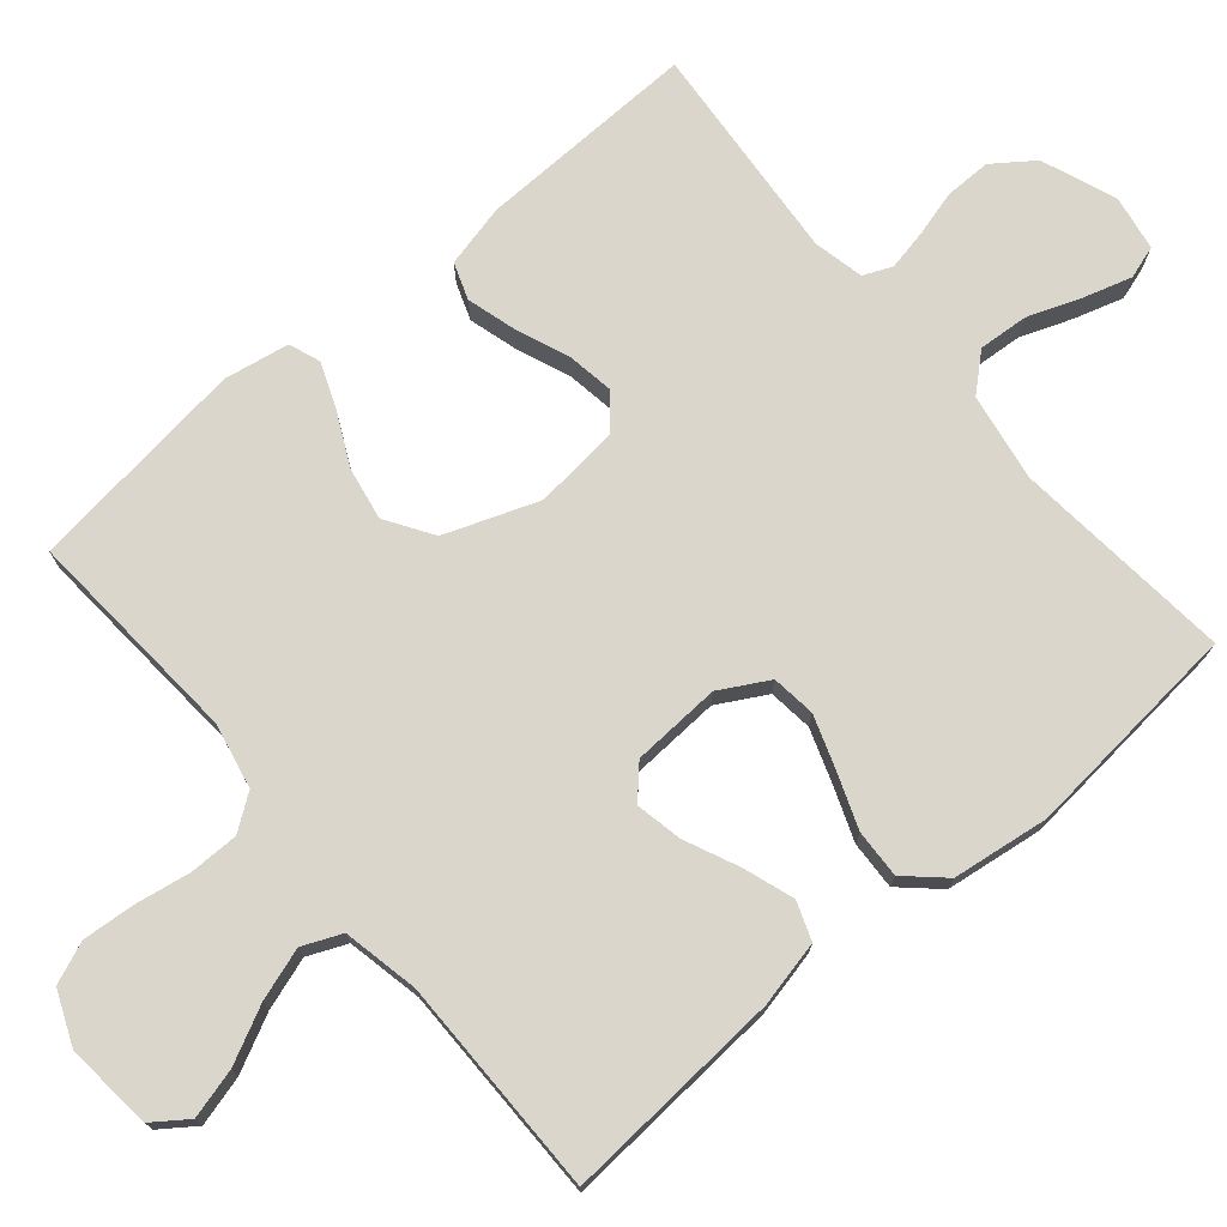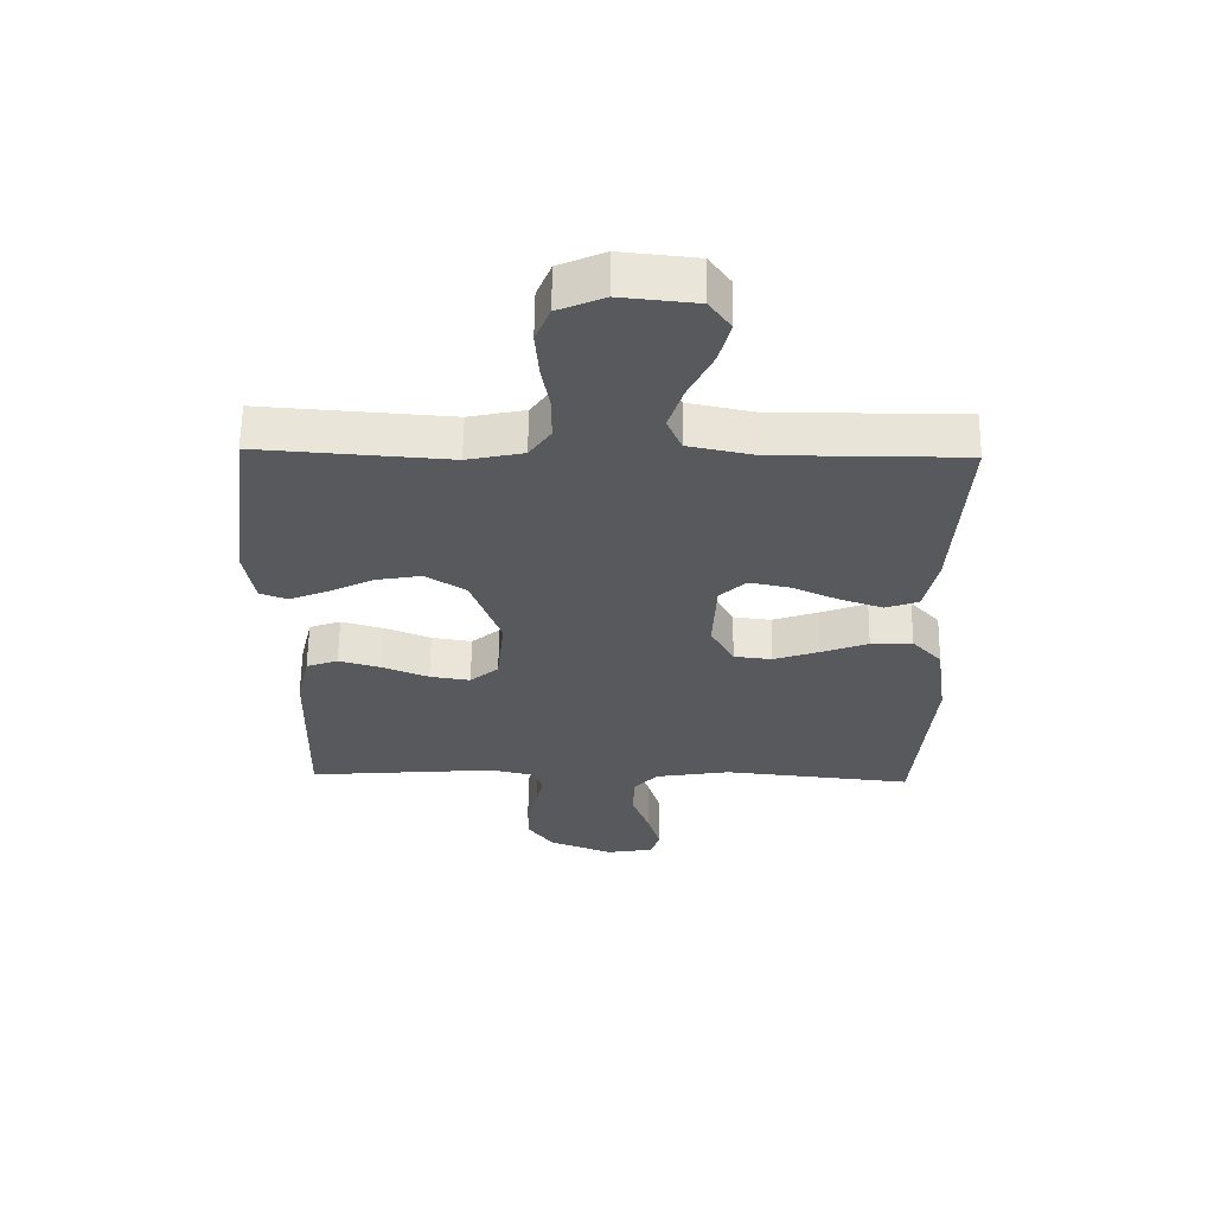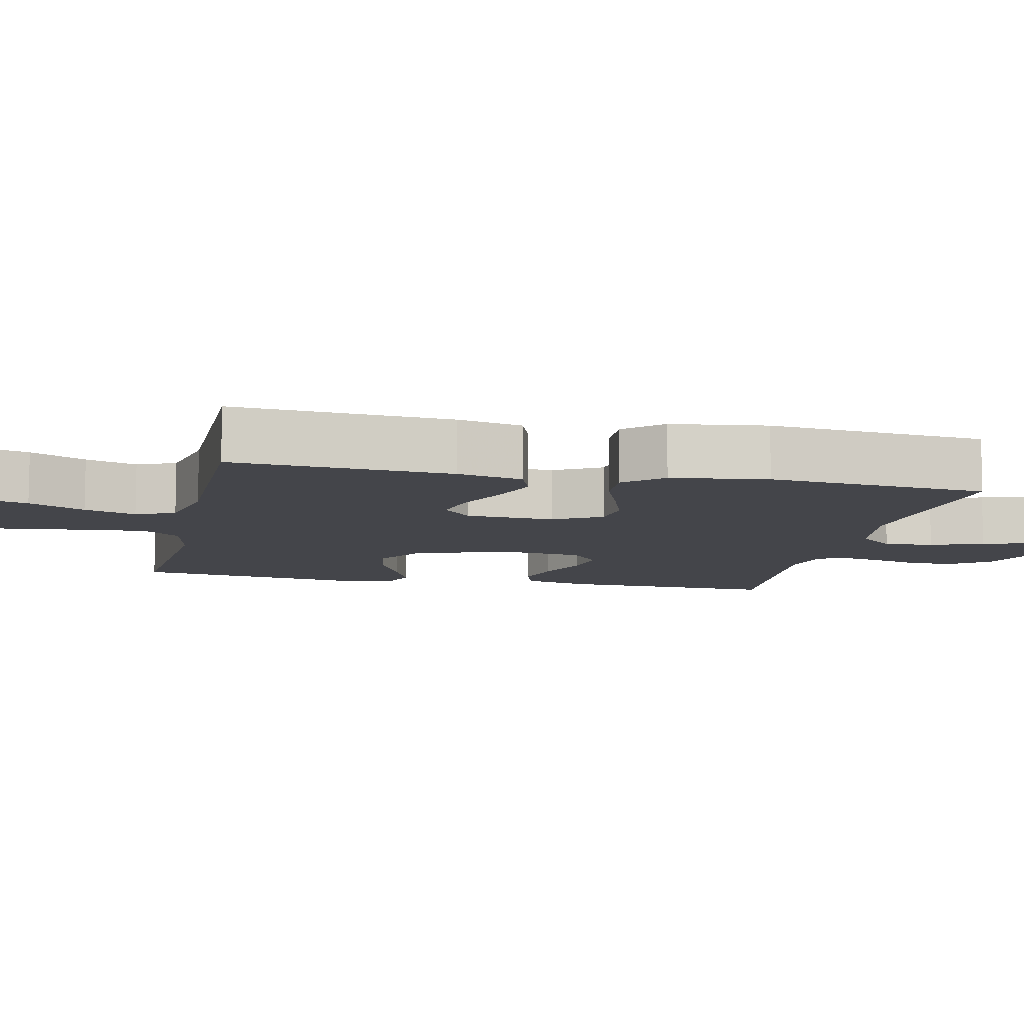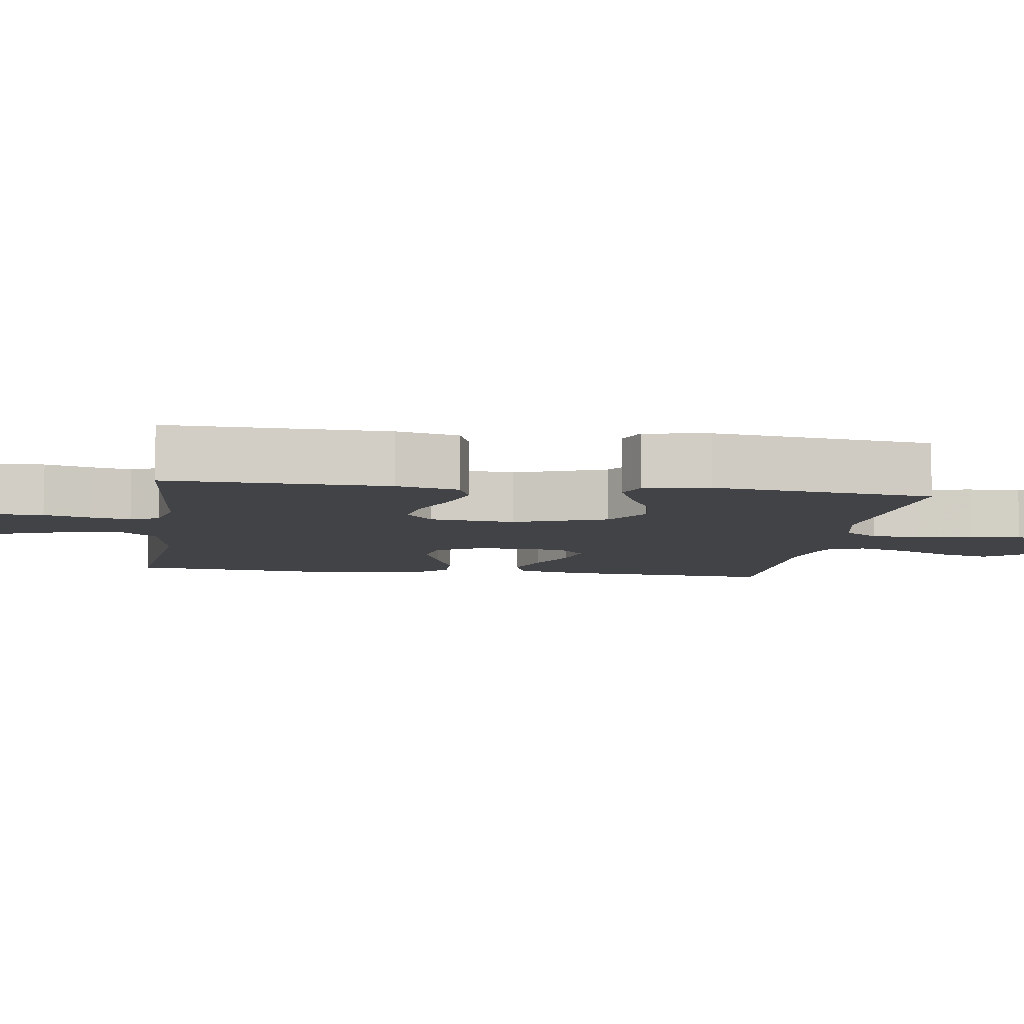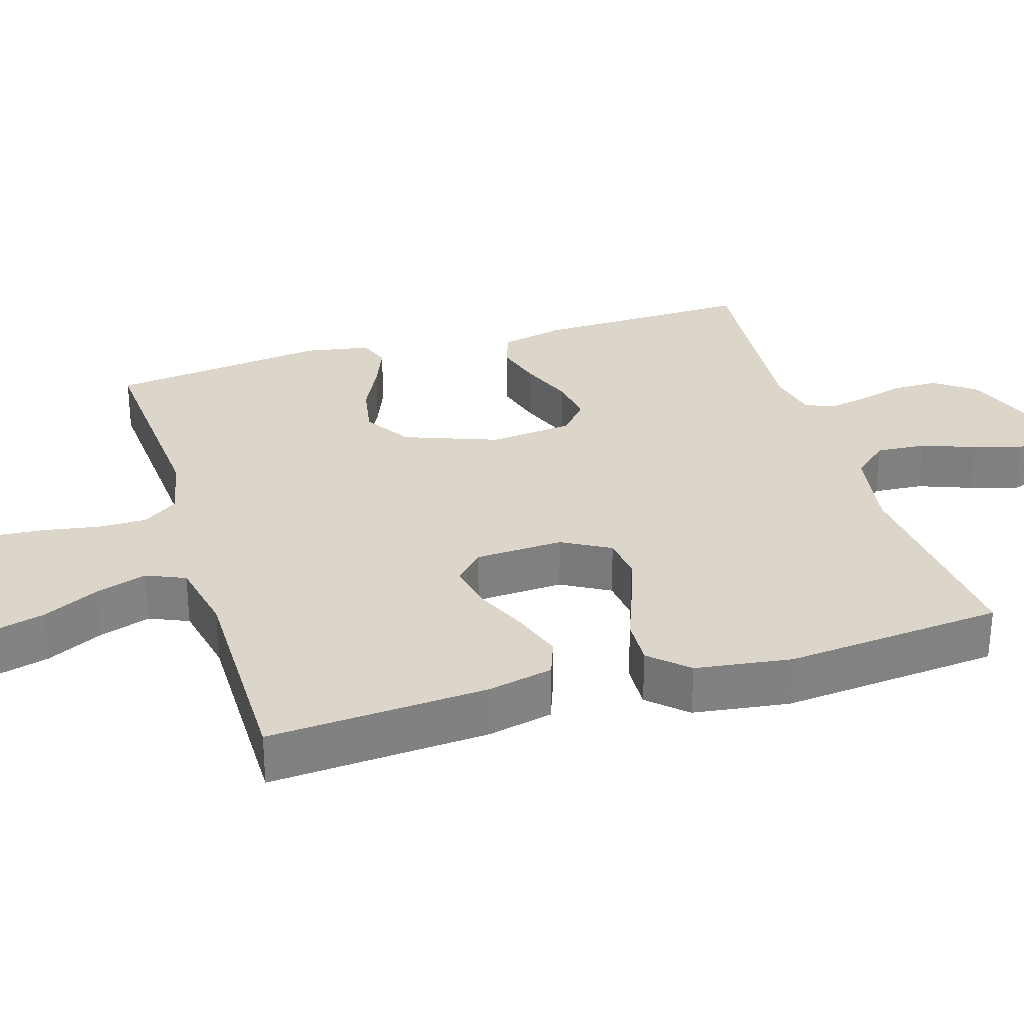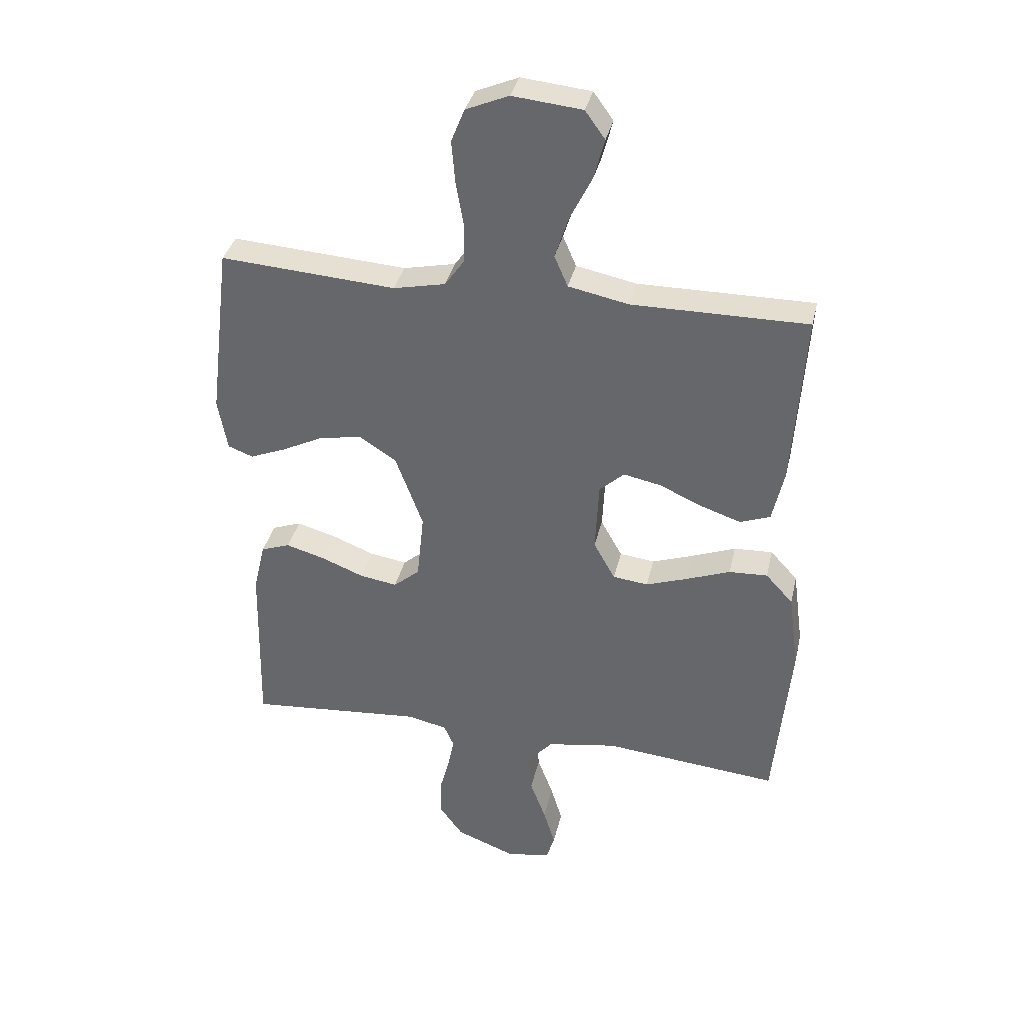
<metadata>
{"format":"obj","ext":"obj","renderer":"f3d","projection":"perspective","resolution":1024,"background":"white","views":[{"elev":74.1,"azim":49.7,"up":"+Y"},{"elev":60.2,"azim":0.8,"up":"+Z"},{"elev":-9.3,"azim":77.6,"up":"+Y"},{"elev":-7.5,"azim":-98.4,"up":"+Y"},{"elev":30.0,"azim":73.1,"up":"+Y"},{"elev":35.9,"azim":12.7,"up":"+Z"}]}
</metadata>
<code>
v 0.5 0.07 0.5
v 0.48 0.07 0.2
v 0.46 0.07 0.11
v 0.408 0.07 0.091
v 0.34 0.07 0.114
v 0.266 0.07 0.147
v 0.202 0.07 0.16
v 0.16 0.07 0.121
v 0.154 0.07 0
v 0.191 0.07 -0.066
v 0.251 0.07 -0.073
v 0.323 0.07 -0.048
v 0.397 0.07 -0.02
v 0.463 0.07 -0.017
v 0.51 0.07 -0.068
v 0.528 0.07 -0.2
v 0.5 0.07 -0.5
v 0.2 0.07 -0.471
v 0.08 0.07 -0.491
v 0.037 0.07 -0.54
v 0.042 0.07 -0.608
v 0.069 0.07 -0.68
v 0.089 0.07 -0.746
v 0.075 0.07 -0.791
v 0 0.07 -0.804
v -0.102 0.07 -0.765
v -0.142 0.07 -0.71
v -0.142 0.07 -0.647
v -0.125 0.07 -0.584
v -0.114 0.07 -0.529
v -0.131 0.07 -0.49
v -0.2 0.07 -0.475
v -0.5 0.07 -0.5
v -0.493 0.07 -0.2
v -0.473 0.07 -0.114
v -0.423 0.07 -0.096
v -0.356 0.07 -0.115
v -0.283 0.07 -0.144
v -0.219 0.07 -0.154
v -0.174 0.07 -0.116
v -0.162 0.07 0
v -0.209 0.07 0.127
v -0.273 0.07 0.168
v -0.345 0.07 0.155
v -0.416 0.07 0.12
v -0.478 0.07 0.095
v -0.521 0.07 0.111
v -0.537 0.07 0.2
v -0.5 0.07 0.5
v -0.2 0.07 0.479
v -0.111 0.07 0.498
v -0.077 0.07 0.546
v -0.077 0.07 0.613
v -0.09 0.07 0.688
v -0.096 0.07 0.76
v -0.073 0.07 0.817
v 0 0.07 0.848
v 0.119 0.07 0.836
v 0.153 0.07 0.789
v 0.135 0.07 0.721
v 0.097 0.07 0.644
v 0.074 0.07 0.573
v 0.097 0.07 0.52
v 0.2 0.07 0.499
v 0.5 0 0.5
v 0.48 0 0.2
v 0.46 0 0.11
v 0.408 0 0.091
v 0.34 0 0.114
v 0.266 0 0.147
v 0.202 0 0.16
v 0.16 0 0.121
v 0.154 0 0
v 0.191 0 -0.066
v 0.251 0 -0.073
v 0.323 0 -0.048
v 0.397 0 -0.02
v 0.463 0 -0.017
v 0.51 0 -0.068
v 0.528 0 -0.2
v 0.5 0 -0.5
v 0.2 0 -0.471
v 0.08 0 -0.491
v 0.037 0 -0.54
v 0.042 0 -0.608
v 0.069 0 -0.68
v 0.089 0 -0.746
v 0.075 0 -0.791
v 0 0 -0.804
v -0.102 0 -0.765
v -0.142 0 -0.71
v -0.142 0 -0.647
v -0.125 0 -0.584
v -0.114 0 -0.529
v -0.131 0 -0.49
v -0.2 0 -0.475
v -0.5 0 -0.5
v -0.493 0 -0.2
v -0.473 0 -0.114
v -0.423 0 -0.096
v -0.356 0 -0.115
v -0.283 0 -0.144
v -0.219 0 -0.154
v -0.174 0 -0.116
v -0.162 0 0
v -0.209 0 0.127
v -0.273 0 0.168
v -0.345 0 0.155
v -0.416 0 0.12
v -0.478 0 0.095
v -0.521 0 0.111
v -0.537 0 0.2
v -0.5 0 0.5
v -0.2 0 0.479
v -0.111 0 0.498
v -0.077 0 0.546
v -0.077 0 0.613
v -0.09 0 0.688
v -0.096 0 0.76
v -0.073 0 0.817
v 0 0 0.848
v 0.119 0 0.836
v 0.153 0 0.789
v 0.135 0 0.721
v 0.097 0 0.644
v 0.074 0 0.573
v 0.097 0 0.52
v 0.2 0 0.499
f 58 59 60 61
f 58 61 62
f 57 58 62
f 56 57 62
f 53 54 55 56
f 52 53 56 62
f 51 52 62 63
f 47 48 49 50
f 44 45 46 47
f 44 47 50 51
f 35 36 37 38
f 33 34 35 38
f 32 33 38 39
f 31 32 39 40
f 26 27 28 29
f 26 29 30
f 25 26 30
f 24 25 30
f 21 22 23 24
f 21 24 30 31
f 15 16 17 18
f 15 18 19
f 12 13 14 15
f 11 12 15 19
f 10 11 19 20
f 3 4 5 6
f 3 6 7
f 64 1 2 3
f 64 3 7
f 63 64 7 8
f 43 44 51 63
f 42 43 63 8
f 41 42 8 9
f 20 21 31 40
f 20 40 41
f 9 10 20 41
f 125 124 123 122
f 126 125 122
f 126 122 121
f 126 121 120
f 120 119 118 117
f 126 120 117 116
f 127 126 116 115
f 114 113 112 111
f 111 110 109 108
f 115 114 111 108
f 102 101 100 99
f 102 99 98 97
f 103 102 97 96
f 104 103 96 95
f 93 92 91 90
f 94 93 90
f 94 90 89
f 94 89 88
f 88 87 86 85
f 95 94 88 85
f 82 81 80 79
f 83 82 79
f 79 78 77 76
f 83 79 76 75
f 84 83 75 74
f 70 69 68 67
f 71 70 67
f 67 66 65 128
f 71 67 128
f 72 71 128 127
f 127 115 108 107
f 72 127 107 106
f 73 72 106 105
f 104 95 85 84
f 105 104 84
f 105 84 74 73
f 1 65 66 2
f 2 66 67 3
f 3 67 68 4
f 4 68 69 5
f 5 69 70 6
f 6 70 71 7
f 7 71 72 8
f 8 72 73 9
f 9 73 74 10
f 10 74 75 11
f 11 75 76 12
f 12 76 77 13
f 13 77 78 14
f 14 78 79 15
f 15 79 80 16
f 16 80 81 17
f 17 81 82 18
f 18 82 83 19
f 19 83 84 20
f 20 84 85 21
f 21 85 86 22
f 22 86 87 23
f 23 87 88 24
f 24 88 89 25
f 25 89 90 26
f 26 90 91 27
f 27 91 92 28
f 28 92 93 29
f 29 93 94 30
f 30 94 95 31
f 31 95 96 32
f 32 96 97 33
f 33 97 98 34
f 34 98 99 35
f 35 99 100 36
f 36 100 101 37
f 37 101 102 38
f 38 102 103 39
f 39 103 104 40
f 40 104 105 41
f 41 105 106 42
f 42 106 107 43
f 43 107 108 44
f 44 108 109 45
f 45 109 110 46
f 46 110 111 47
f 47 111 112 48
f 48 112 113 49
f 49 113 114 50
f 50 114 115 51
f 51 115 116 52
f 52 116 117 53
f 53 117 118 54
f 54 118 119 55
f 55 119 120 56
f 56 120 121 57
f 57 121 122 58
f 58 122 123 59
f 59 123 124 60
f 60 124 125 61
f 61 125 126 62
f 62 126 127 63
f 63 127 128 64
f 64 128 65 1

</code>
